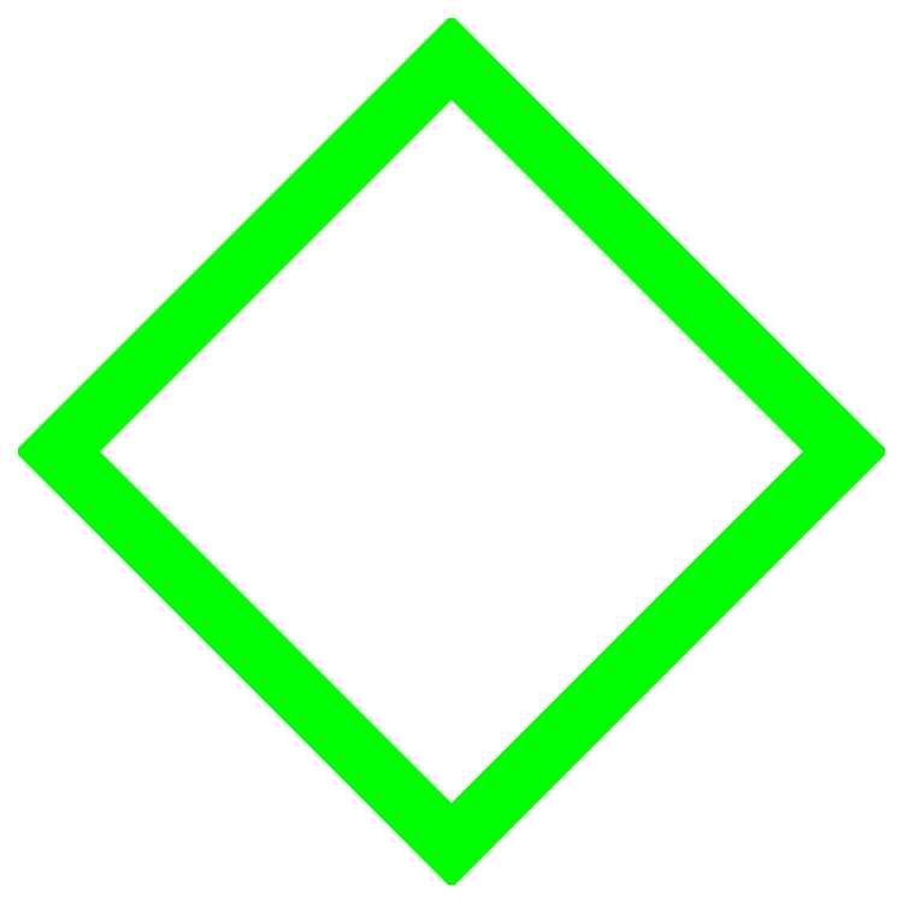
<metadata>
{"format":"dxf","ext":"dxf","renderer":"ezdxf+matplotlib","layout":"modelspace","background":"white","min_lineweight":24,"dpi":150}
</metadata>
<code>
0
SECTION
2
ENTITIES
0
LINE
10
50
20
50
30
0
11
100
21
100
31
0
8
l_green
0
LINE
10
100
20
100
30
0
11
150
21
50
31
0
8
l_green
0
LINE
10
150
20
50
30
0
11
100
21
0
31
0
8
l_green
0
LINE
10
100
20
0
30
0
11
50
21
50
31
0
8
l_green
0
ENDSEC
0
EOF

</code>
